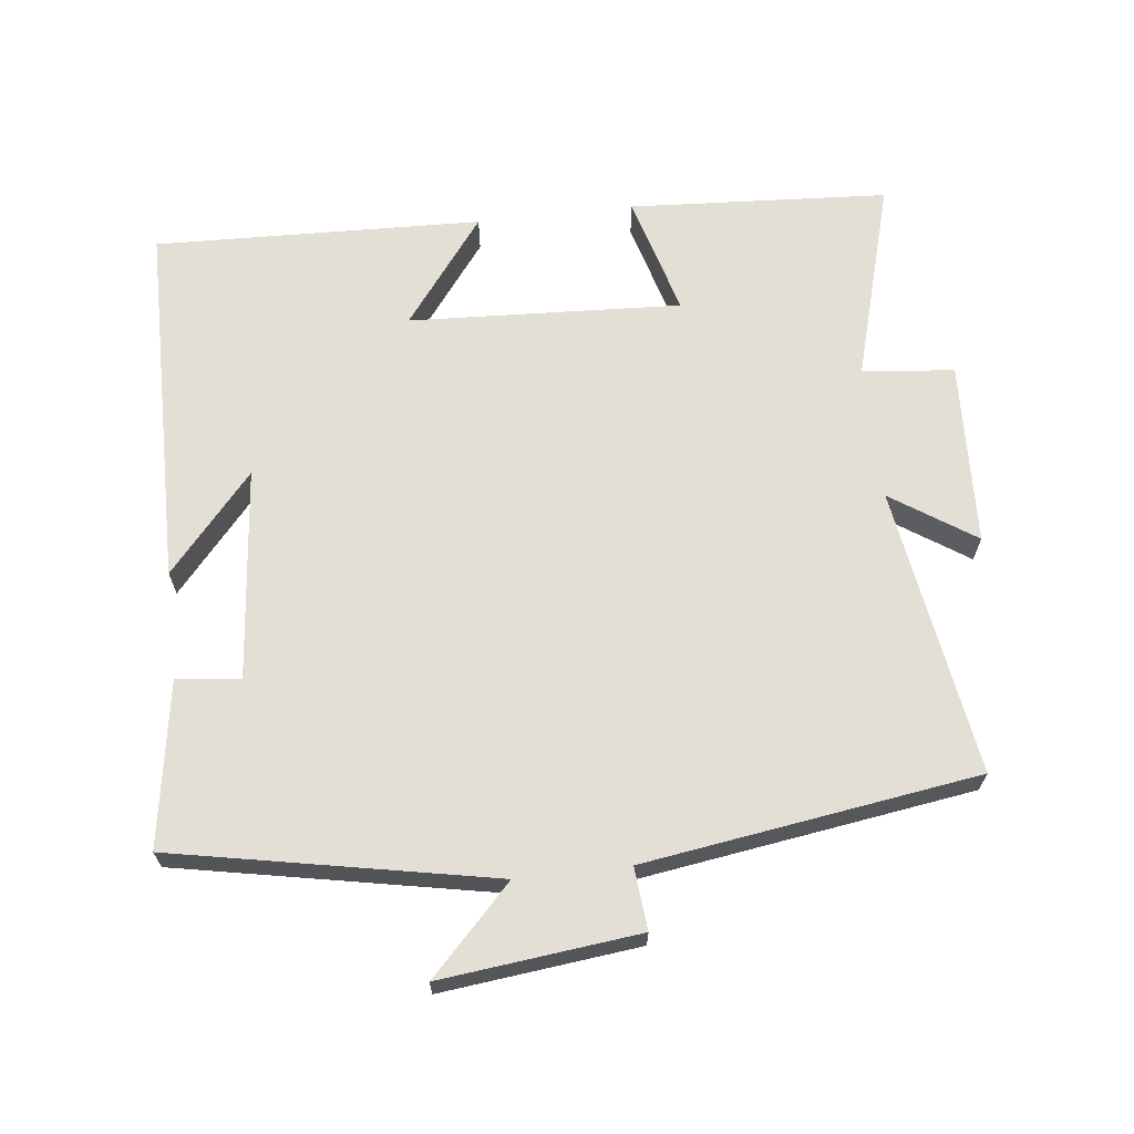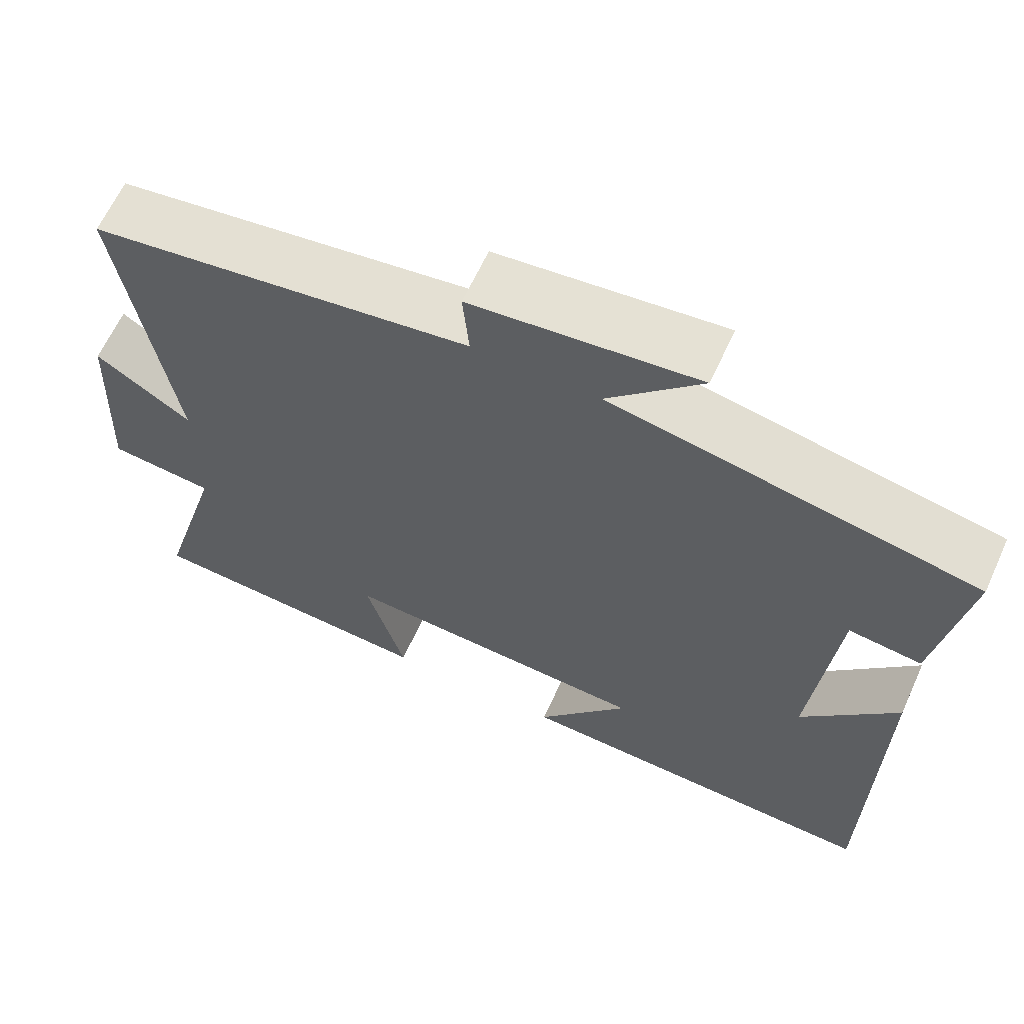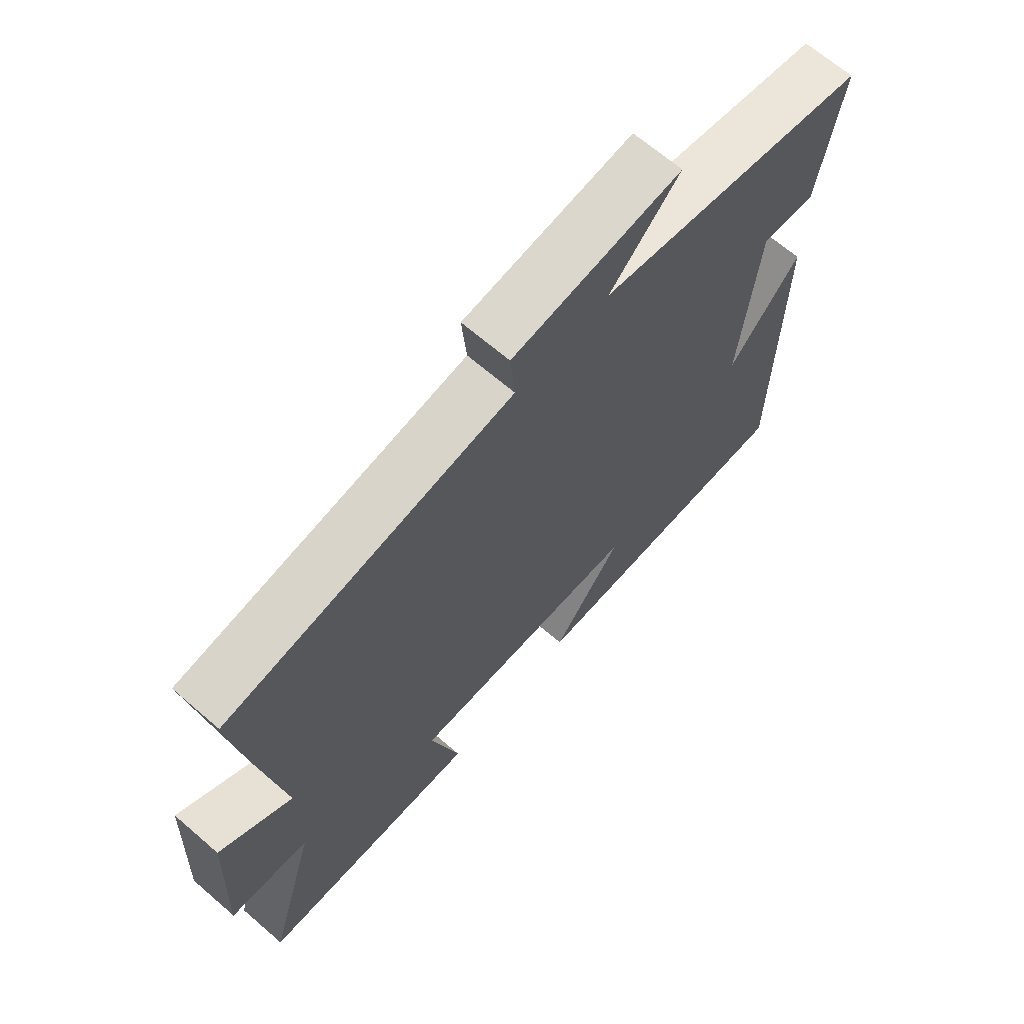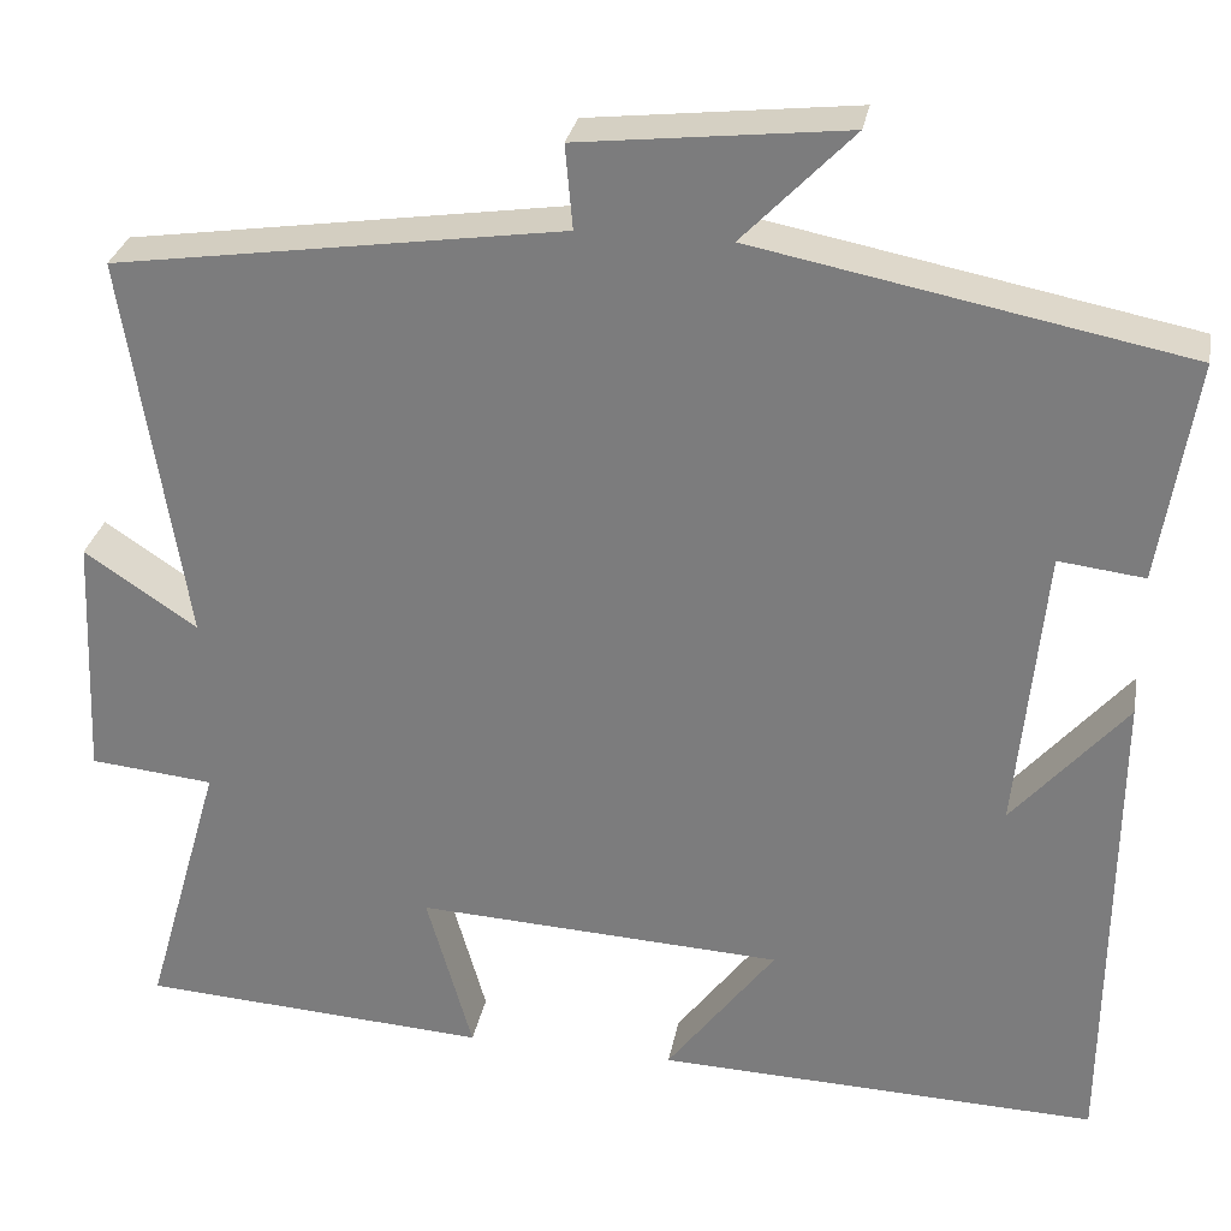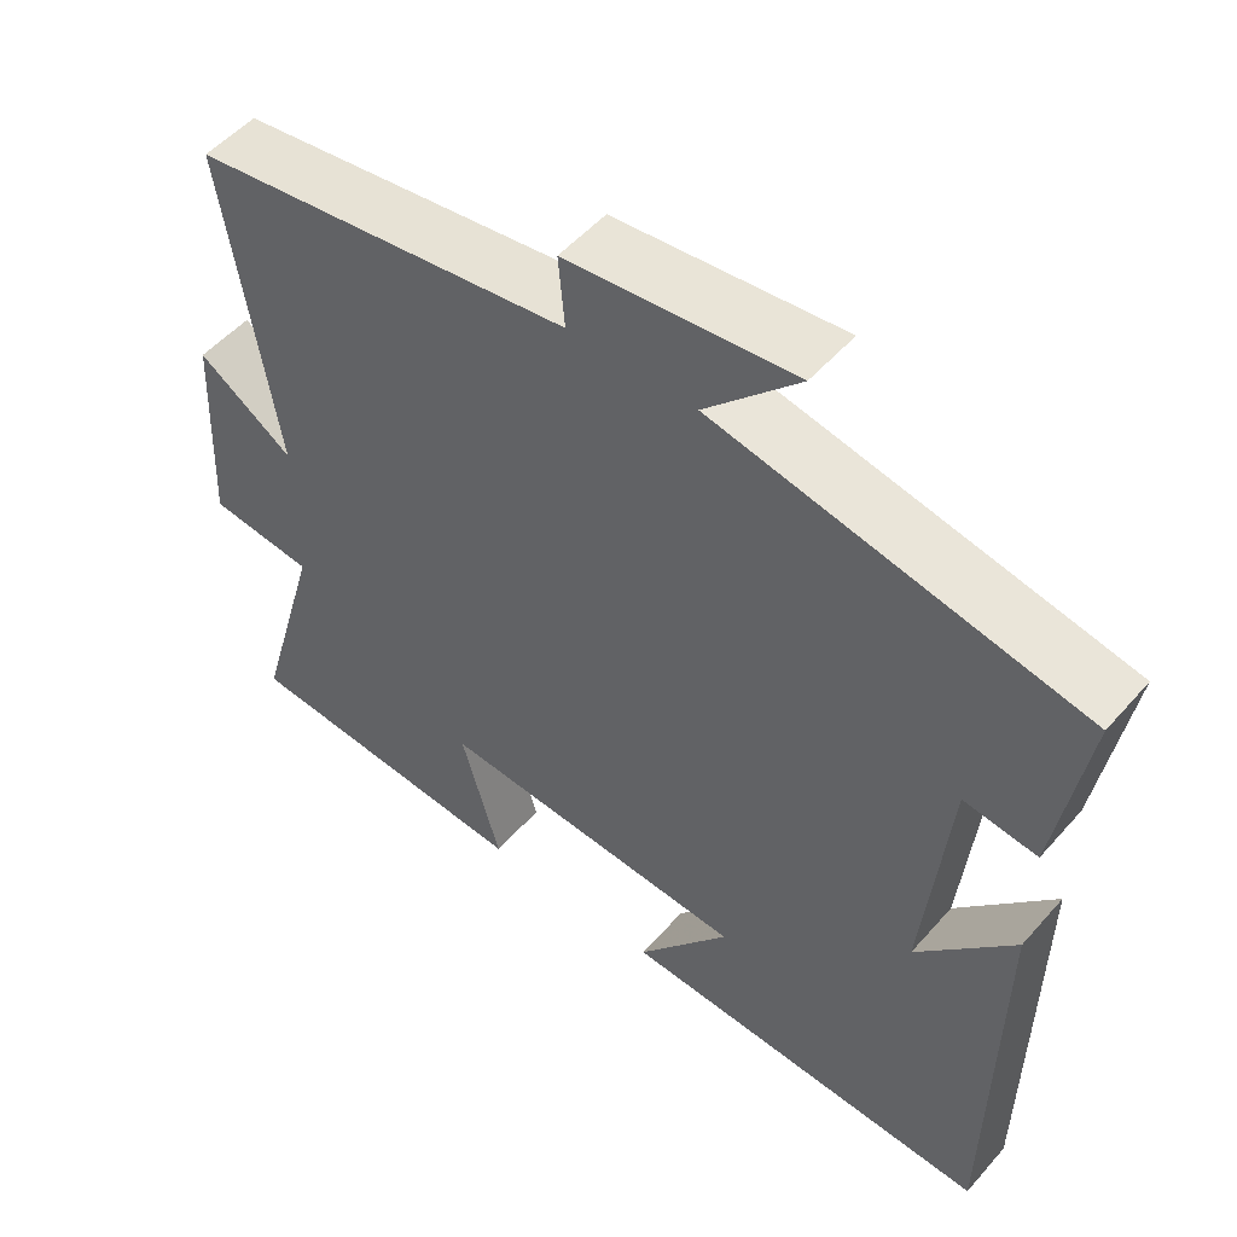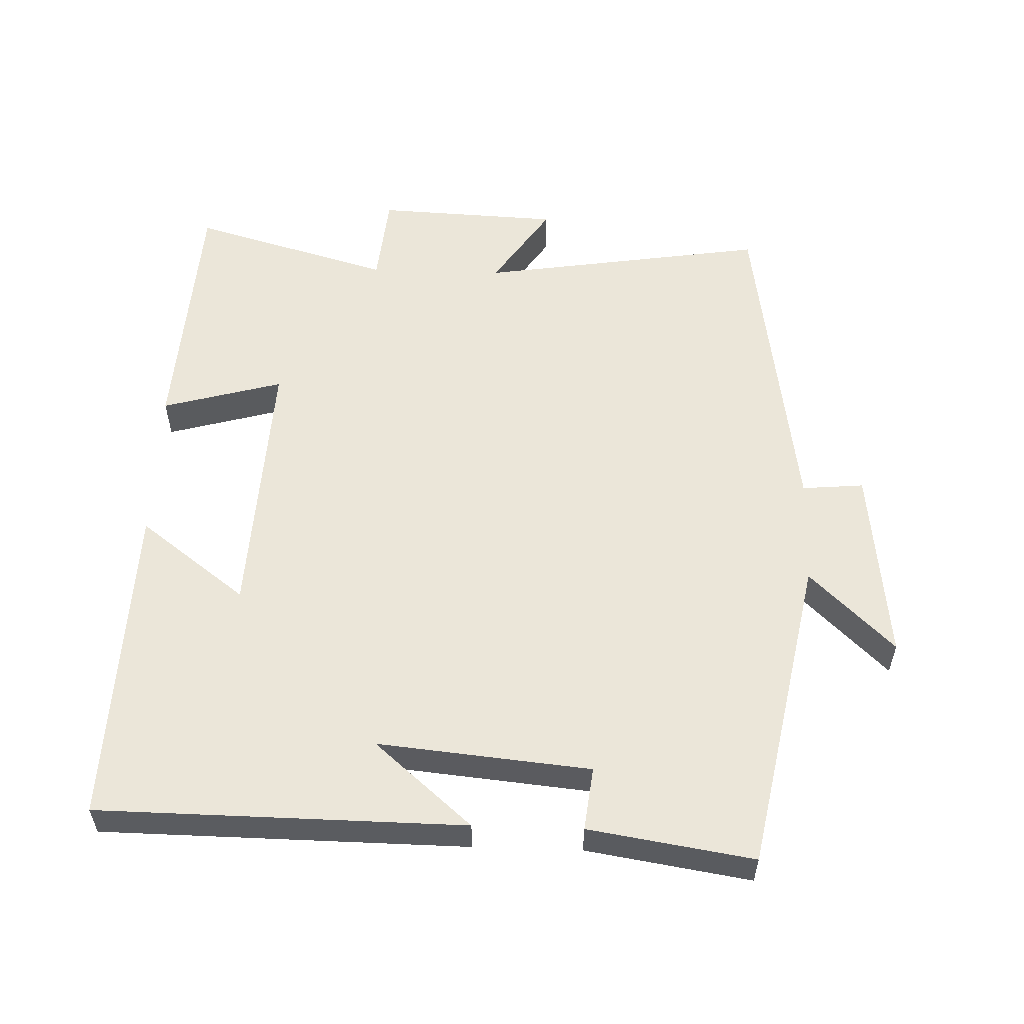
<metadata>
{"format":"obj","ext":"obj","renderer":"f3d","projection":"perspective","resolution":1024,"background":"white","views":[{"elev":66.3,"azim":-6.6,"up":"+Y"},{"elev":63.6,"azim":-155.5,"up":"+Z"},{"elev":66.7,"azim":130.9,"up":"+Z"},{"elev":29.4,"azim":-169.5,"up":"+Z"},{"elev":52.1,"azim":-140.1,"up":"+Z"},{"elev":56.0,"azim":-88.1,"up":"+Y"}]}
</metadata>
<code>
v -0.494 0.07 -0.516
v -0.5 0.07 0.015
v -0.378 0.07 -0.126
v -0.408 0.07 0.182
v -0.5 0.07 0.171
v -0.538 0.07 0.41
v -0.077 0.07 0.5
v -0.195 0.07 0.622
v 0.091 0.07 0.59
v 0.083 0.07 0.5
v 0.565 0.07 0.429
v 0.5 0.07 0.011
v 0.621 0.07 0.092
v 0.633 0.07 -0.174
v 0.5 0.07 -0.187
v 0.583 0.07 -0.477
v 0.208 0.07 -0.5
v 0.257 0.07 -0.325
v -0.137 0.07 -0.345
v -0.02 0.07 -0.5
v -0.494 0 -0.516
v -0.5 0 0.015
v -0.378 0 -0.126
v -0.408 0 0.182
v -0.5 0 0.171
v -0.538 0 0.41
v -0.077 0 0.5
v -0.195 0 0.622
v 0.091 0 0.59
v 0.083 0 0.5
v 0.565 0 0.429
v 0.5 0 0.011
v 0.621 0 0.092
v 0.633 0 -0.174
v 0.5 0 -0.187
v 0.583 0 -0.477
v 0.208 0 -0.5
v 0.257 0 -0.325
v -0.137 0 -0.345
v -0.02 0 -0.5
f 19 20 1
f 15 16 17 18
f 15 18 19
f 12 13 14 15
f 12 15 19
f 12 19 1
f 11 12 1
f 10 11 1
f 7 8 9 10
f 6 7 10
f 5 6 10
f 4 5 10
f 3 4 10
f 1 2 3
f 1 3 10
f 21 40 39
f 38 37 36 35
f 39 38 35
f 35 34 33 32
f 39 35 32
f 21 39 32
f 21 32 31
f 21 31 30
f 30 29 28 27
f 30 27 26
f 30 26 25
f 30 25 24
f 30 24 23
f 23 22 21
f 30 23 21
f 1 21 22 2
f 2 22 23 3
f 3 23 24 4
f 4 24 25 5
f 5 25 26 6
f 6 26 27 7
f 7 27 28 8
f 8 28 29 9
f 9 29 30 10
f 10 30 31 11
f 11 31 32 12
f 12 32 33 13
f 13 33 34 14
f 14 34 35 15
f 15 35 36 16
f 16 36 37 17
f 17 37 38 18
f 18 38 39 19
f 19 39 40 20
f 20 40 21 1

</code>
